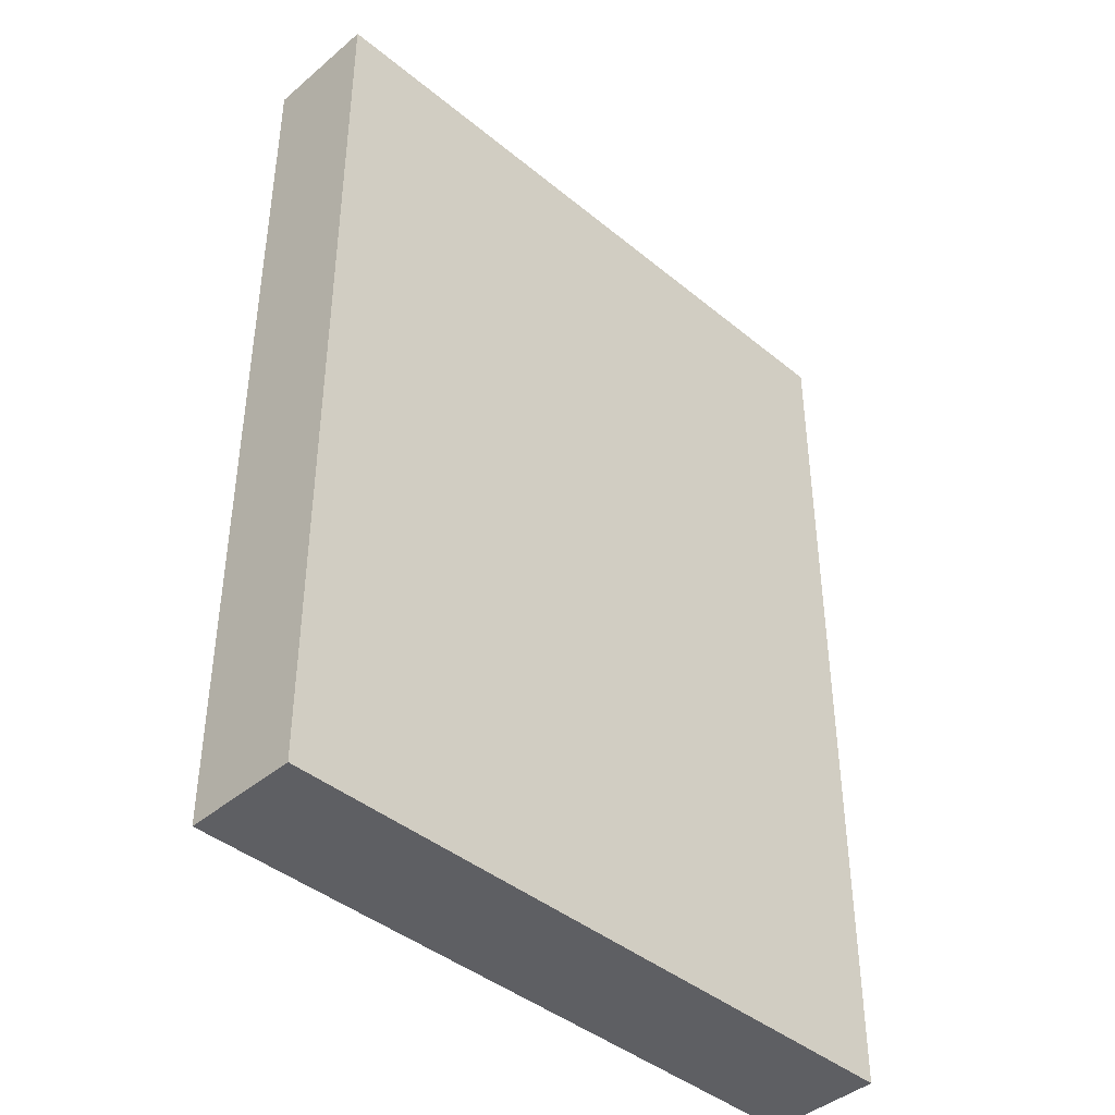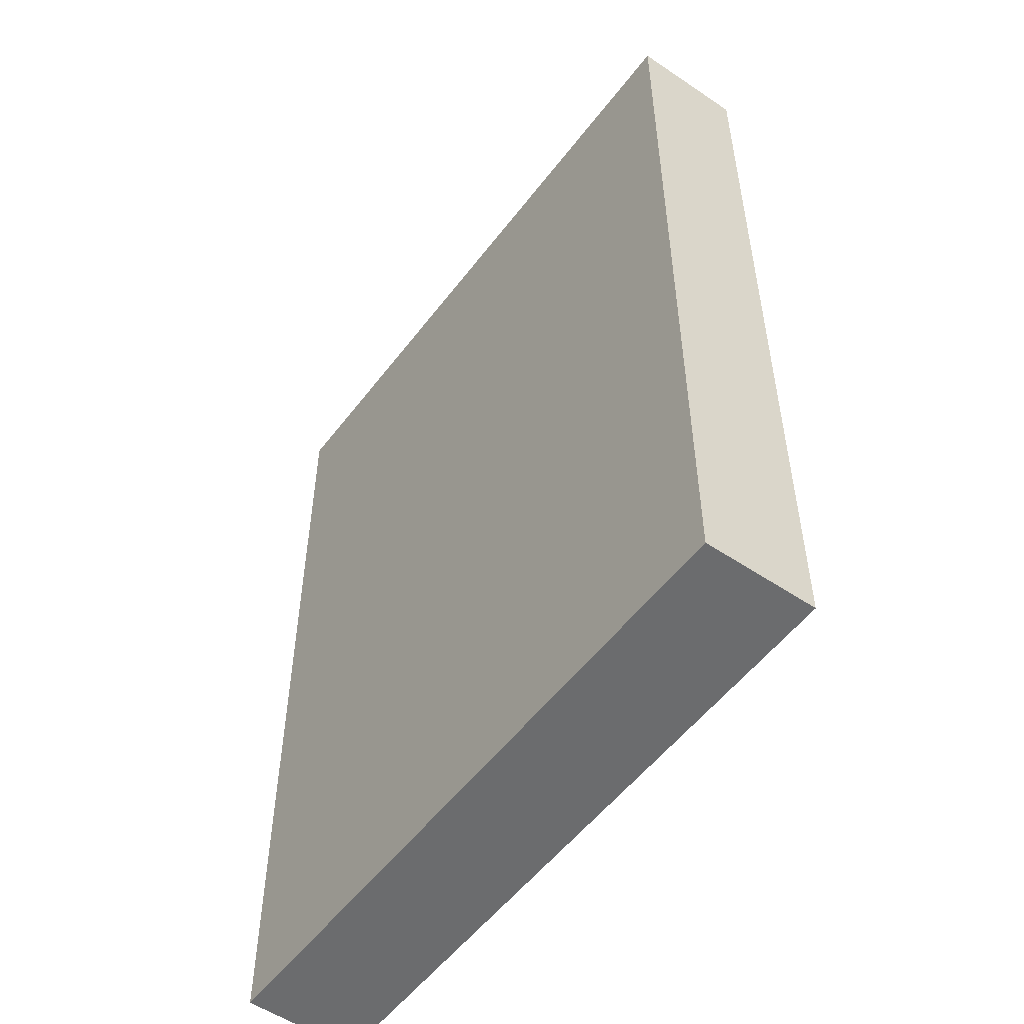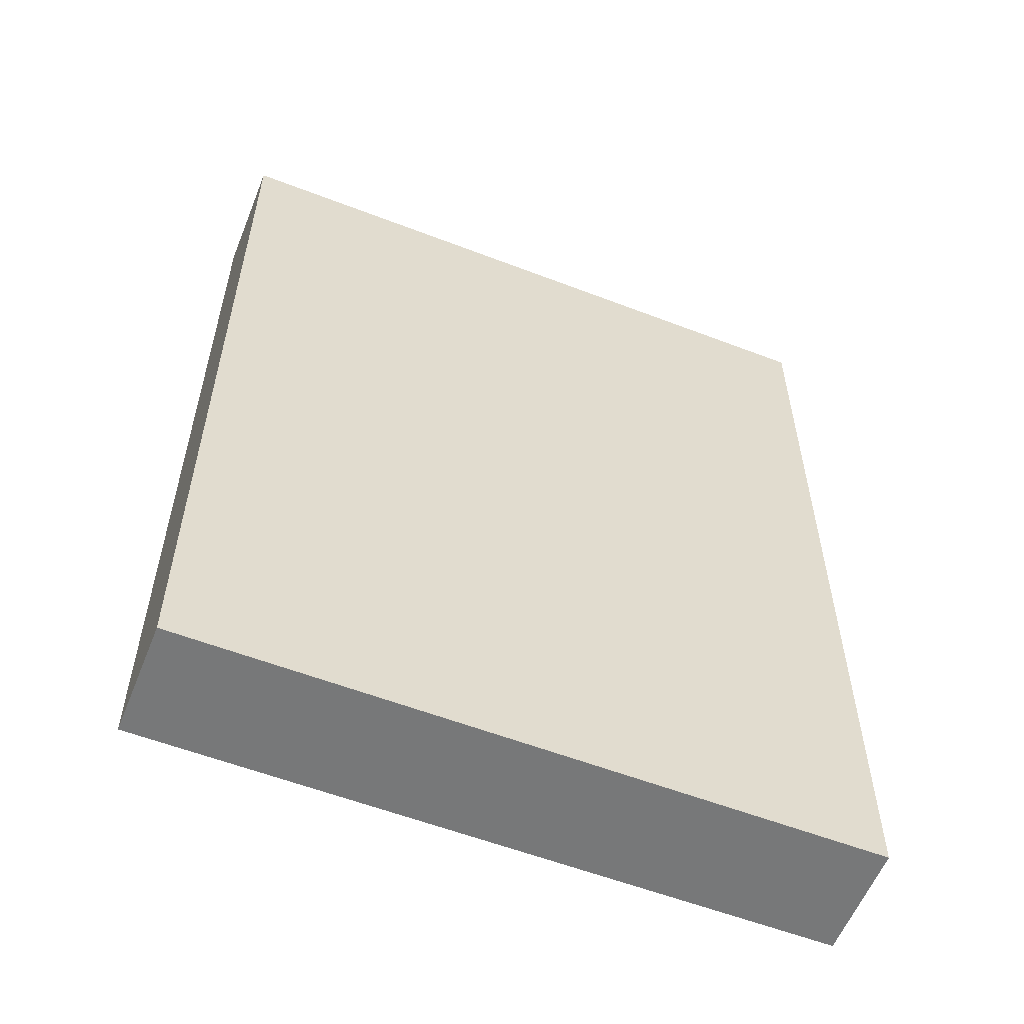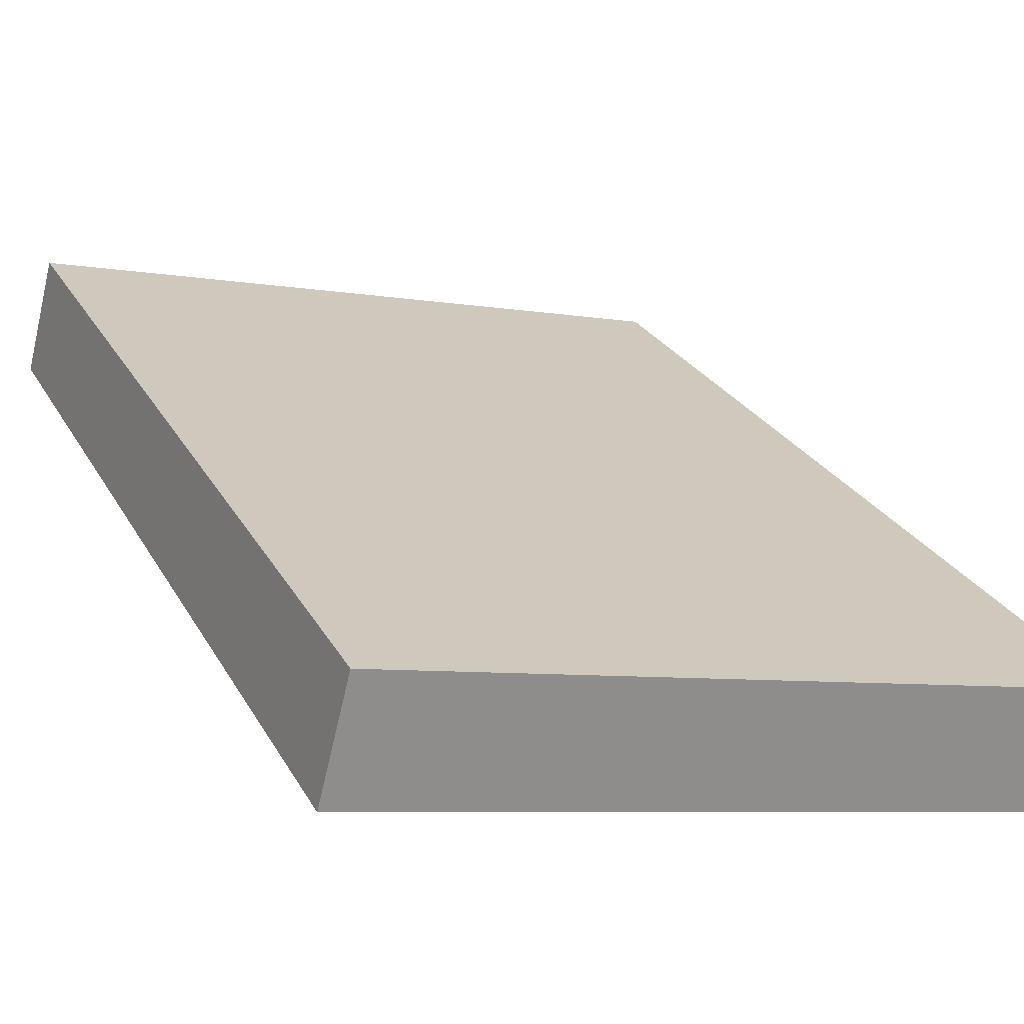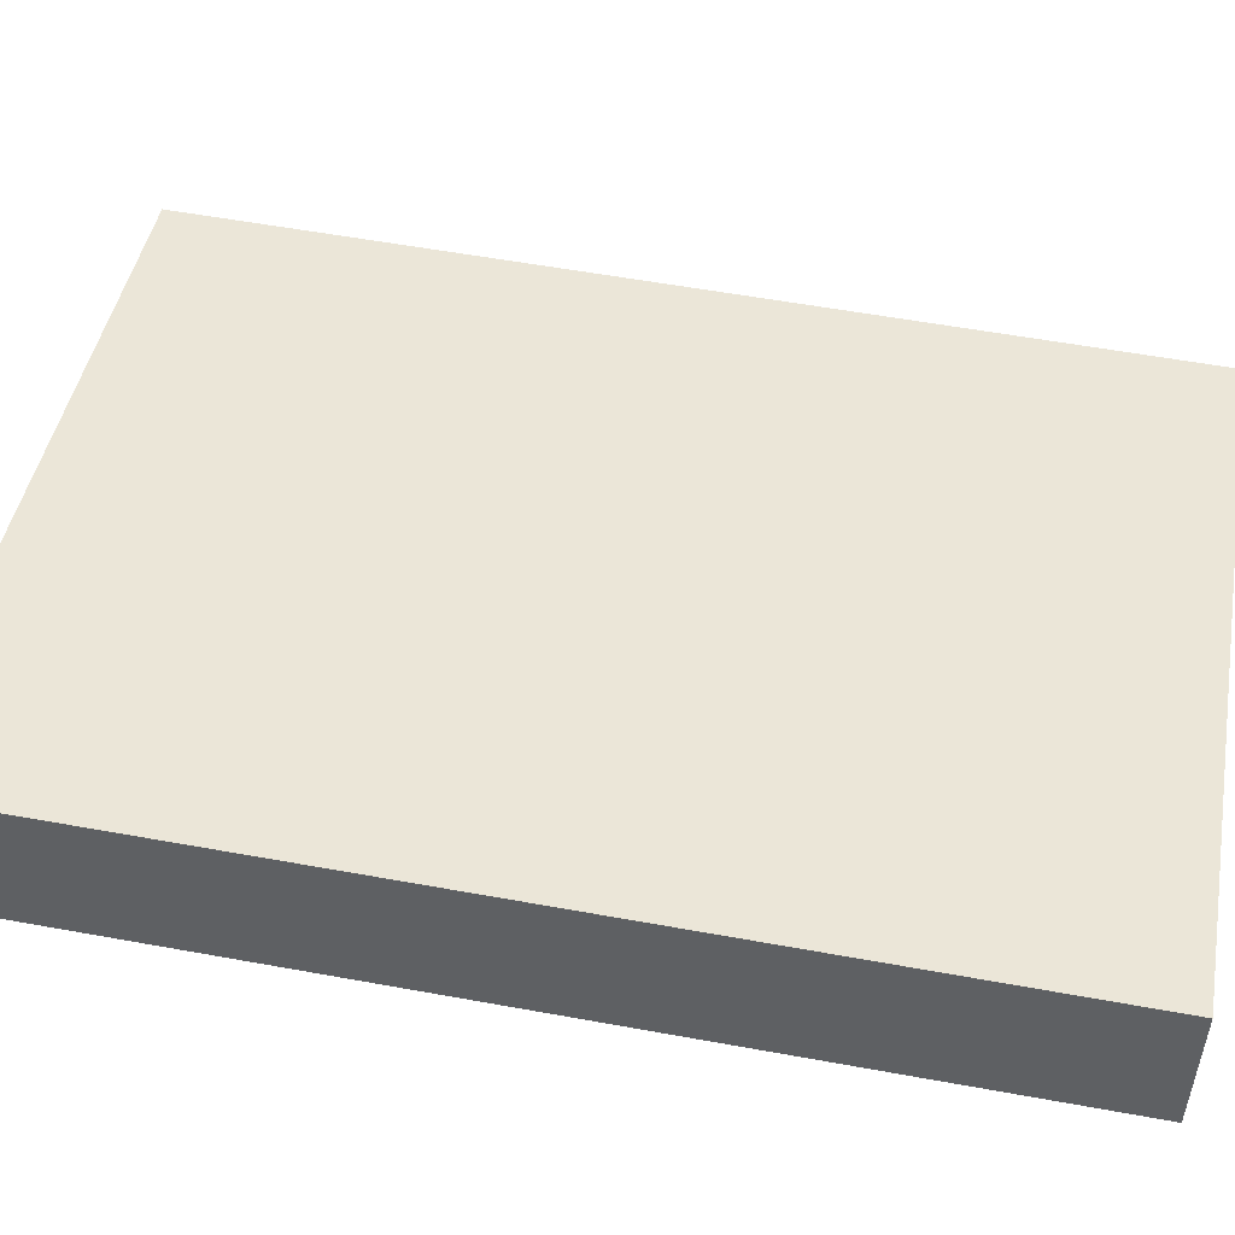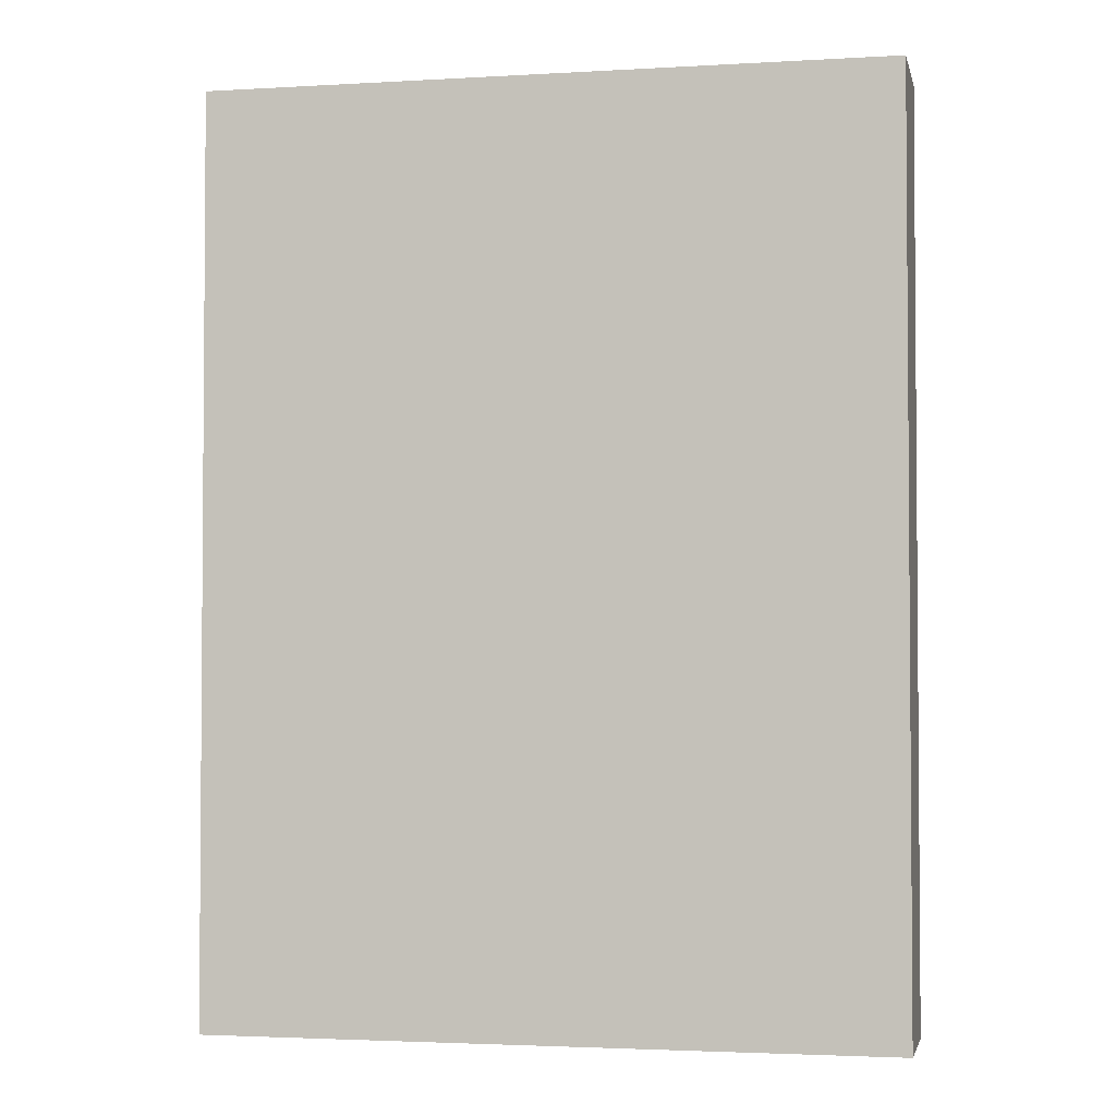
<metadata>
{"format":"obj","ext":"obj","renderer":"f3d","projection":"perspective","resolution":1024,"background":"white","views":[{"elev":-42.0,"azim":-58.4,"up":"+Y"},{"elev":-53.6,"azim":39.9,"up":"+Y"},{"elev":-57.3,"azim":-35.6,"up":"+Y"},{"elev":25.4,"azim":157.2,"up":"+Z"},{"elev":58.4,"azim":100.6,"up":"+Z"},{"elev":-2.7,"azim":-2.2,"up":"+Y"}]}
</metadata>
<code>
v  0.169 5.627 -0.688
v  4.052 5.627 0.993
v  4.228 5.627 0.308
v  0 5.627 3.446e-16
v  4.228 -1.886e-17 0.308
v  0.169 4.213e-17 -0.688
v  0 0 0
v  4.052 -6.08e-17 0.993
g defaultobject
f 1 2 3
f 2 1 4
f 5 1 3
f 1 5 6
f 6 4 1
f 4 6 7
f 7 2 4
f 2 7 8
f 8 3 2
f 3 8 5
f 8 6 5
f 6 8 7

</code>
